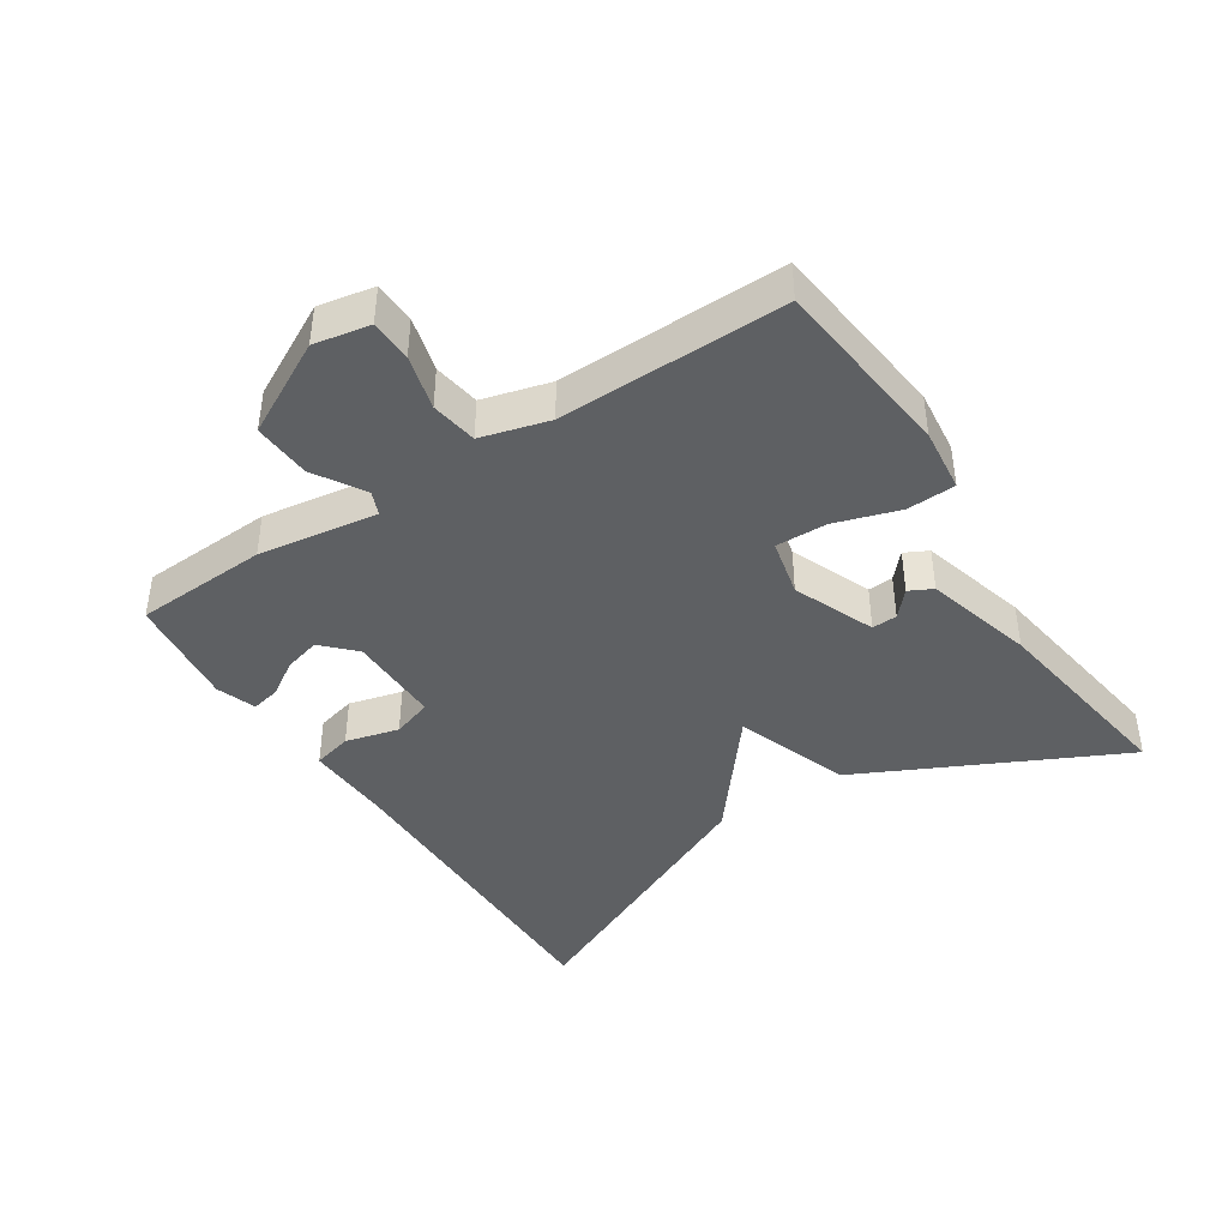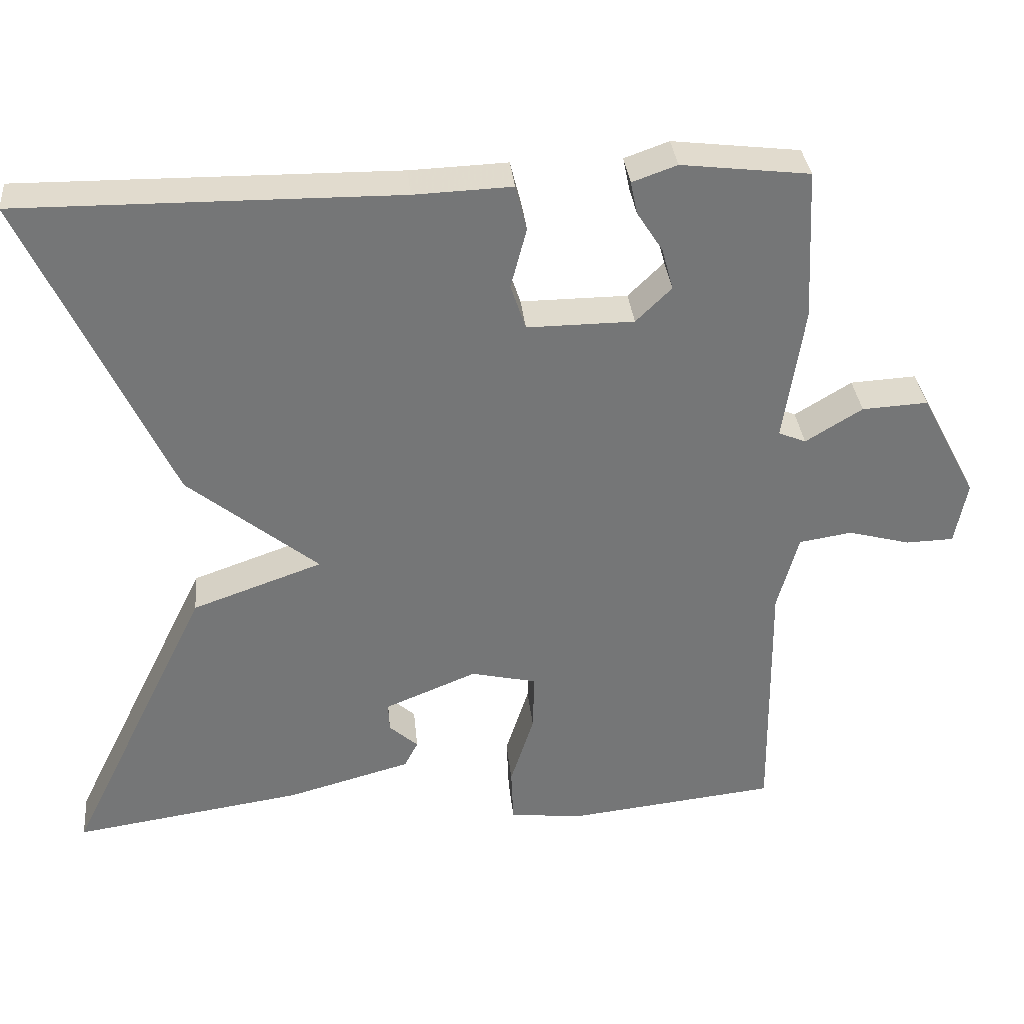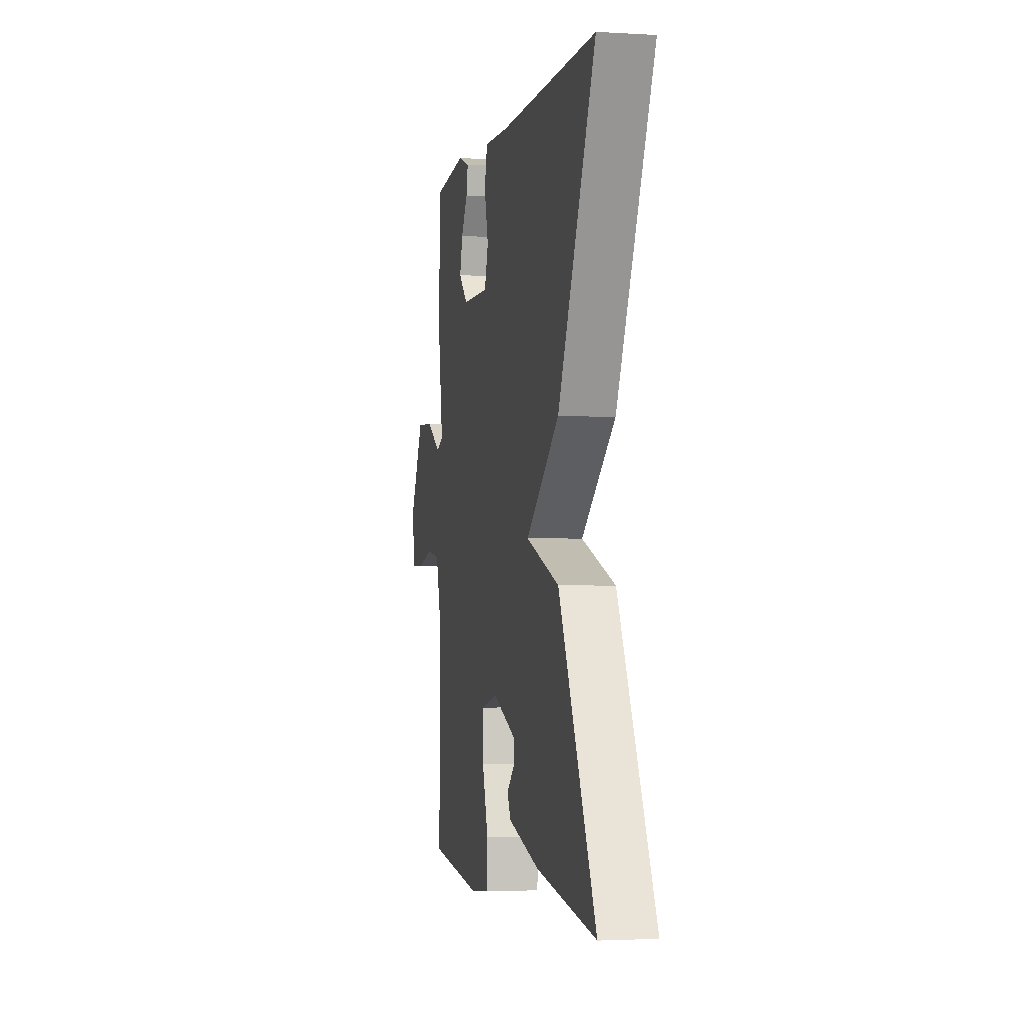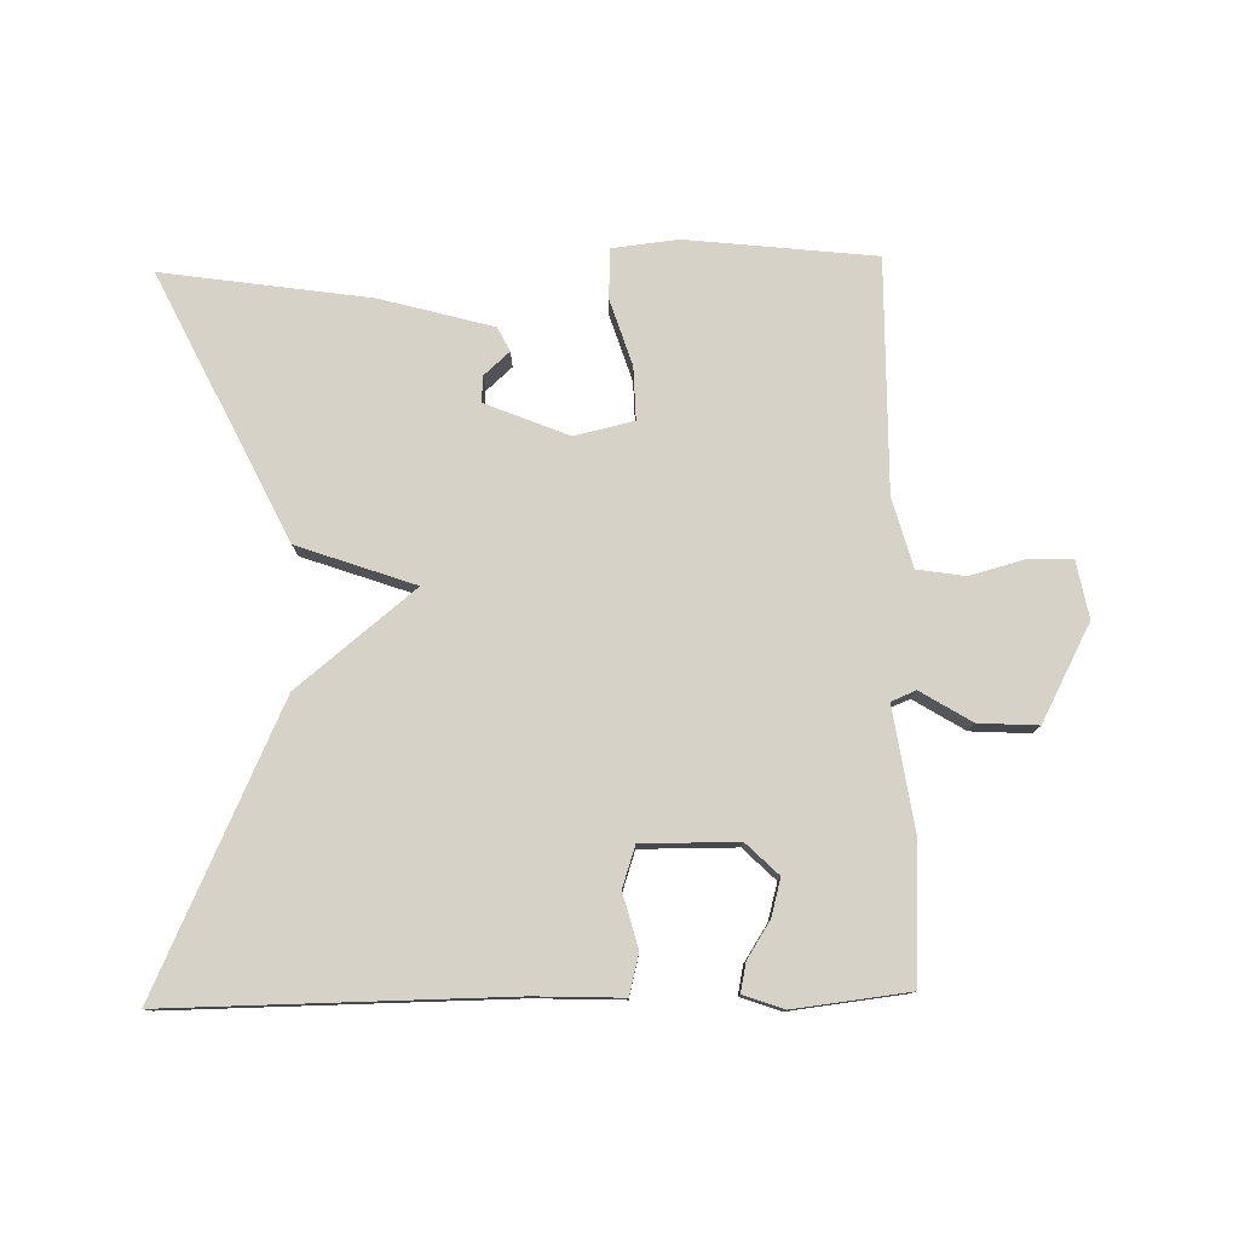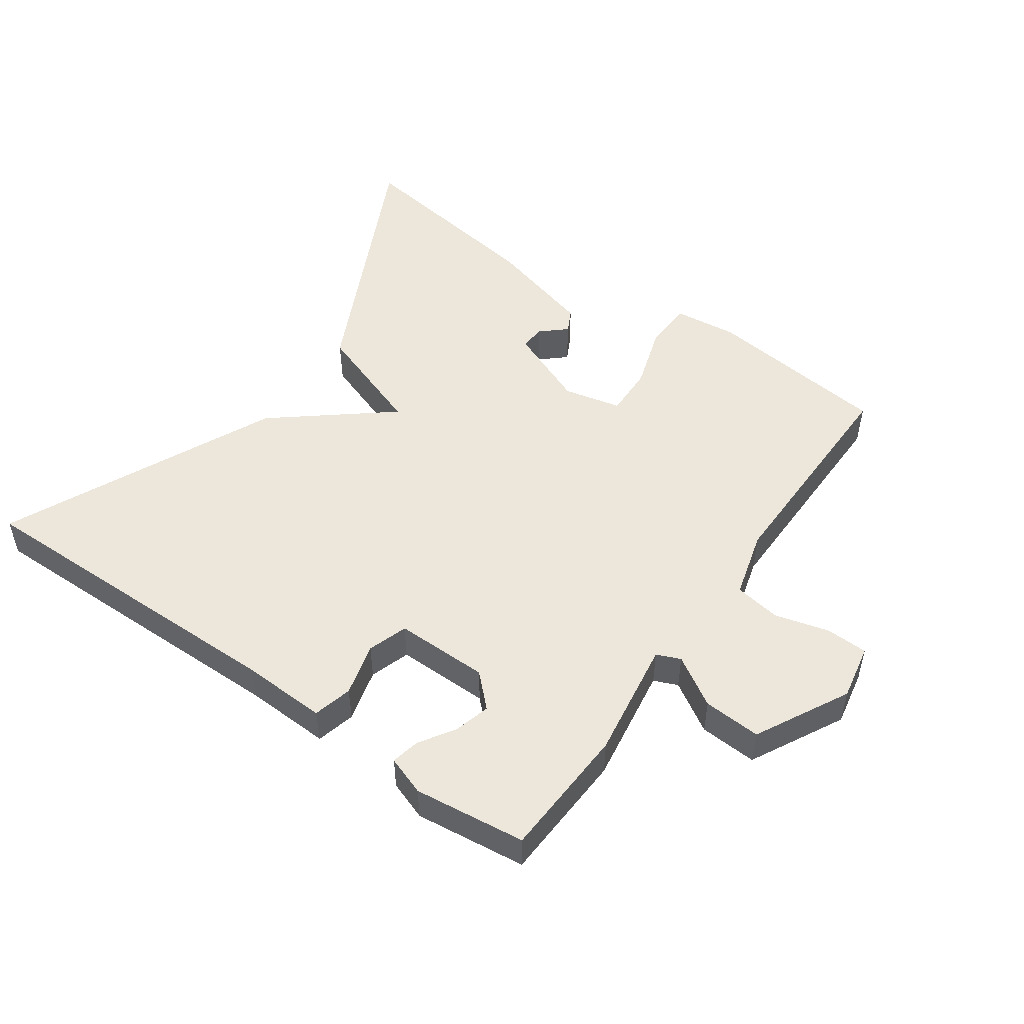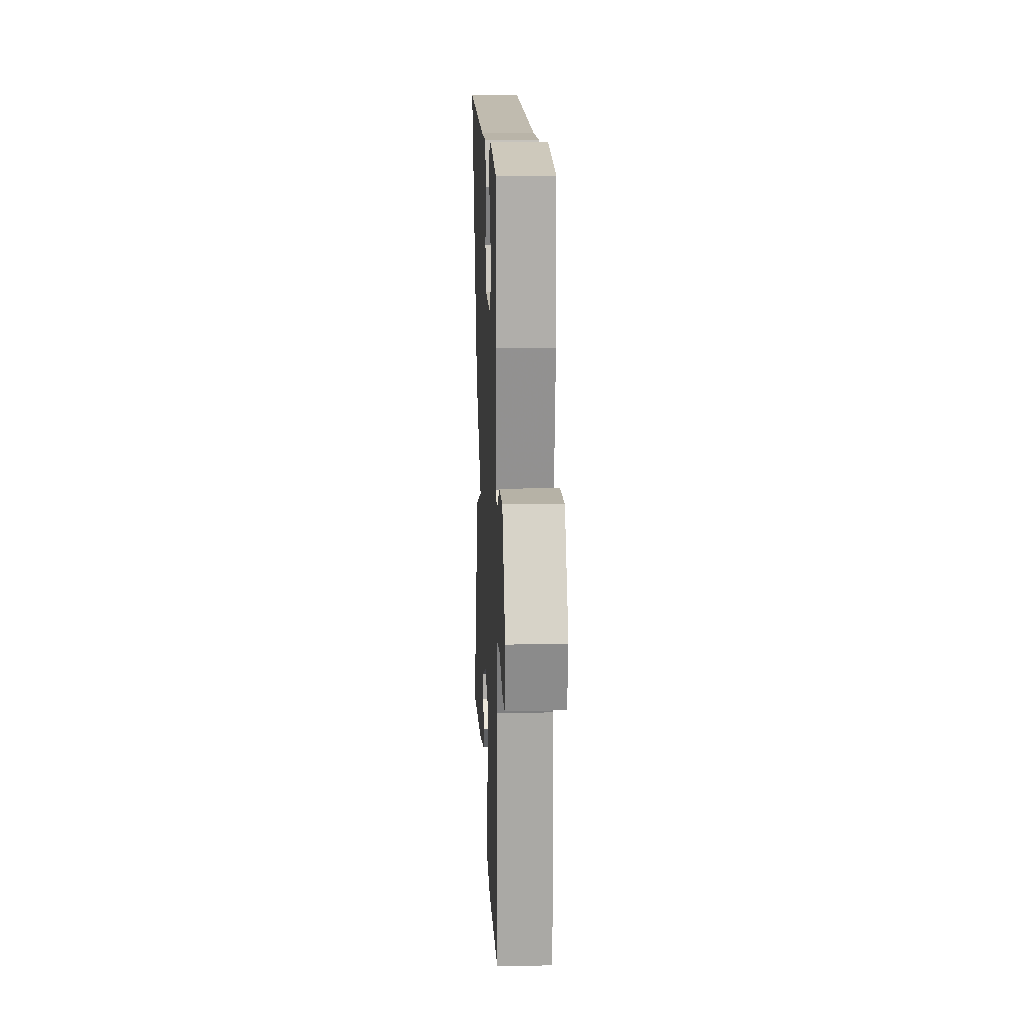
<metadata>
{"format":"obj","ext":"obj","renderer":"f3d","projection":"perspective","resolution":1024,"background":"white","views":[{"elev":-42.2,"azim":123.1,"up":"+Y"},{"elev":33.7,"azim":-5.6,"up":"+Z"},{"elev":-2.5,"azim":-101.7,"up":"+Z"},{"elev":78.5,"azim":-1.3,"up":"+Y"},{"elev":50.7,"azim":35.1,"up":"+Y"},{"elev":15.5,"azim":87.5,"up":"+Z"}]}
</metadata>
<code>
v 0.5 0.07 0.5
v 0.51 0.07 0.3
v 0.483 0.07 0.121
v 0.519 0.07 0.106
v 0.594 0.07 0.152
v 0.681 0.07 0.157
v 0.755 0.07 0.017
v 0.739 0.07 -0.067
v 0.676 0.07 -0.069
v 0.594 0.07 -0.047
v 0.524 0.07 -0.058
v 0.496 0.07 -0.16
v 0.5 0.07 -0.5
v 0.223 0.07 -0.531
v 0.126 0.07 -0.52
v 0.123 0.07 -0.447
v 0.154 0.07 -0.35
v 0.156 0.07 -0.273
v 0.069 0.07 -0.253
v -0.053 0.07 -0.303
v -0.051 0.07 -0.341
v -0.013 0.07 -0.375
v -0.031 0.07 -0.41
v -0.195 0.07 -0.455
v -0.5 0.07 -0.5
v -0.31 0.07 -0.111
v -0.138 0.07 -0.05
v -0.31 0.07 0.089
v -0.5 0.07 0.5
v -0.001 0.07 0.495
v 0.128 0.07 0.5
v 0.143 0.07 0.441
v 0.122 0.07 0.361
v 0.142 0.07 0.301
v 0.283 0.07 0.302
v 0.33 0.07 0.348
v 0.315 0.07 0.403
v 0.281 0.07 0.456
v 0.272 0.07 0.499
v 0.331 0.07 0.52
v 0.5 0 0.5
v 0.51 0 0.3
v 0.483 0 0.121
v 0.519 0 0.106
v 0.594 0 0.152
v 0.681 0 0.157
v 0.755 0 0.017
v 0.739 0 -0.067
v 0.676 0 -0.069
v 0.594 0 -0.047
v 0.524 0 -0.058
v 0.496 0 -0.16
v 0.5 0 -0.5
v 0.223 0 -0.531
v 0.126 0 -0.52
v 0.123 0 -0.447
v 0.154 0 -0.35
v 0.156 0 -0.273
v 0.069 0 -0.253
v -0.053 0 -0.303
v -0.051 0 -0.341
v -0.013 0 -0.375
v -0.031 0 -0.41
v -0.195 0 -0.455
v -0.5 0 -0.5
v -0.31 0 -0.111
v -0.138 0 -0.05
v -0.31 0 0.089
v -0.5 0 0.5
v -0.001 0 0.495
v 0.128 0 0.5
v 0.143 0 0.441
v 0.122 0 0.361
v 0.142 0 0.301
v 0.283 0 0.302
v 0.33 0 0.348
v 0.315 0 0.403
v 0.281 0 0.456
v 0.272 0 0.499
v 0.331 0 0.52
f 40 1 2
f 39 40 2
f 38 39 2
f 37 38 2
f 36 37 2 3
f 35 36 3
f 34 35 3
f 30 31 32 33
f 30 33 34
f 29 30 34
f 28 29 34
f 27 28 34
f 25 26 27
f 24 25 27
f 23 24 27
f 21 22 23
f 21 23 27
f 20 21 27
f 27 34 3
f 20 27 3
f 19 20 3
f 15 16 17
f 14 15 17
f 13 14 17
f 12 13 17
f 11 12 17 18
f 8 9 10
f 7 8 10
f 6 7 10
f 5 6 10
f 4 5 10
f 4 10 11
f 11 18 19
f 4 11 19
f 3 4 19
f 42 41 80
f 42 80 79
f 42 79 78
f 42 78 77
f 43 42 77 76
f 43 76 75
f 43 75 74
f 73 72 71 70
f 74 73 70
f 74 70 69
f 74 69 68
f 74 68 67
f 67 66 65
f 67 65 64
f 67 64 63
f 63 62 61
f 67 63 61
f 67 61 60
f 43 74 67
f 43 67 60
f 43 60 59
f 57 56 55
f 57 55 54
f 57 54 53
f 57 53 52
f 58 57 52 51
f 50 49 48
f 50 48 47
f 50 47 46
f 50 46 45
f 50 45 44
f 51 50 44
f 59 58 51
f 59 51 44
f 59 44 43
f 1 41 42 2
f 2 42 43 3
f 3 43 44 4
f 4 44 45 5
f 5 45 46 6
f 6 46 47 7
f 7 47 48 8
f 8 48 49 9
f 9 49 50 10
f 10 50 51 11
f 11 51 52 12
f 12 52 53 13
f 13 53 54 14
f 14 54 55 15
f 15 55 56 16
f 16 56 57 17
f 17 57 58 18
f 18 58 59 19
f 19 59 60 20
f 20 60 61 21
f 21 61 62 22
f 22 62 63 23
f 23 63 64 24
f 24 64 65 25
f 25 65 66 26
f 26 66 67 27
f 27 67 68 28
f 28 68 69 29
f 29 69 70 30
f 30 70 71 31
f 31 71 72 32
f 32 72 73 33
f 33 73 74 34
f 34 74 75 35
f 35 75 76 36
f 36 76 77 37
f 37 77 78 38
f 38 78 79 39
f 39 79 80 40
f 40 80 41 1

</code>
